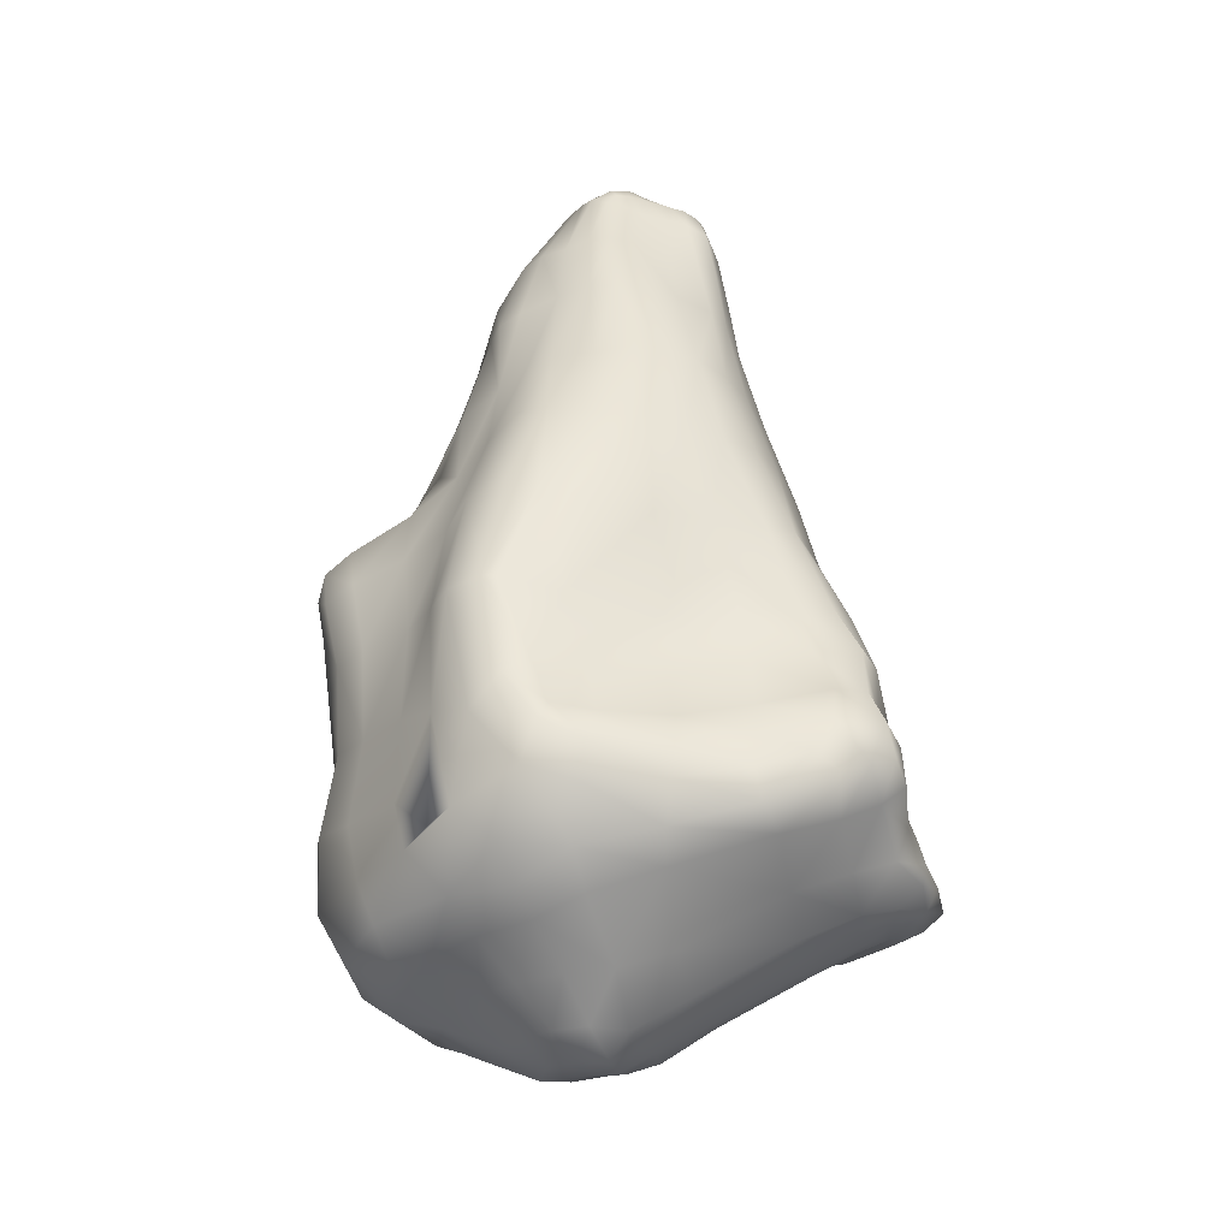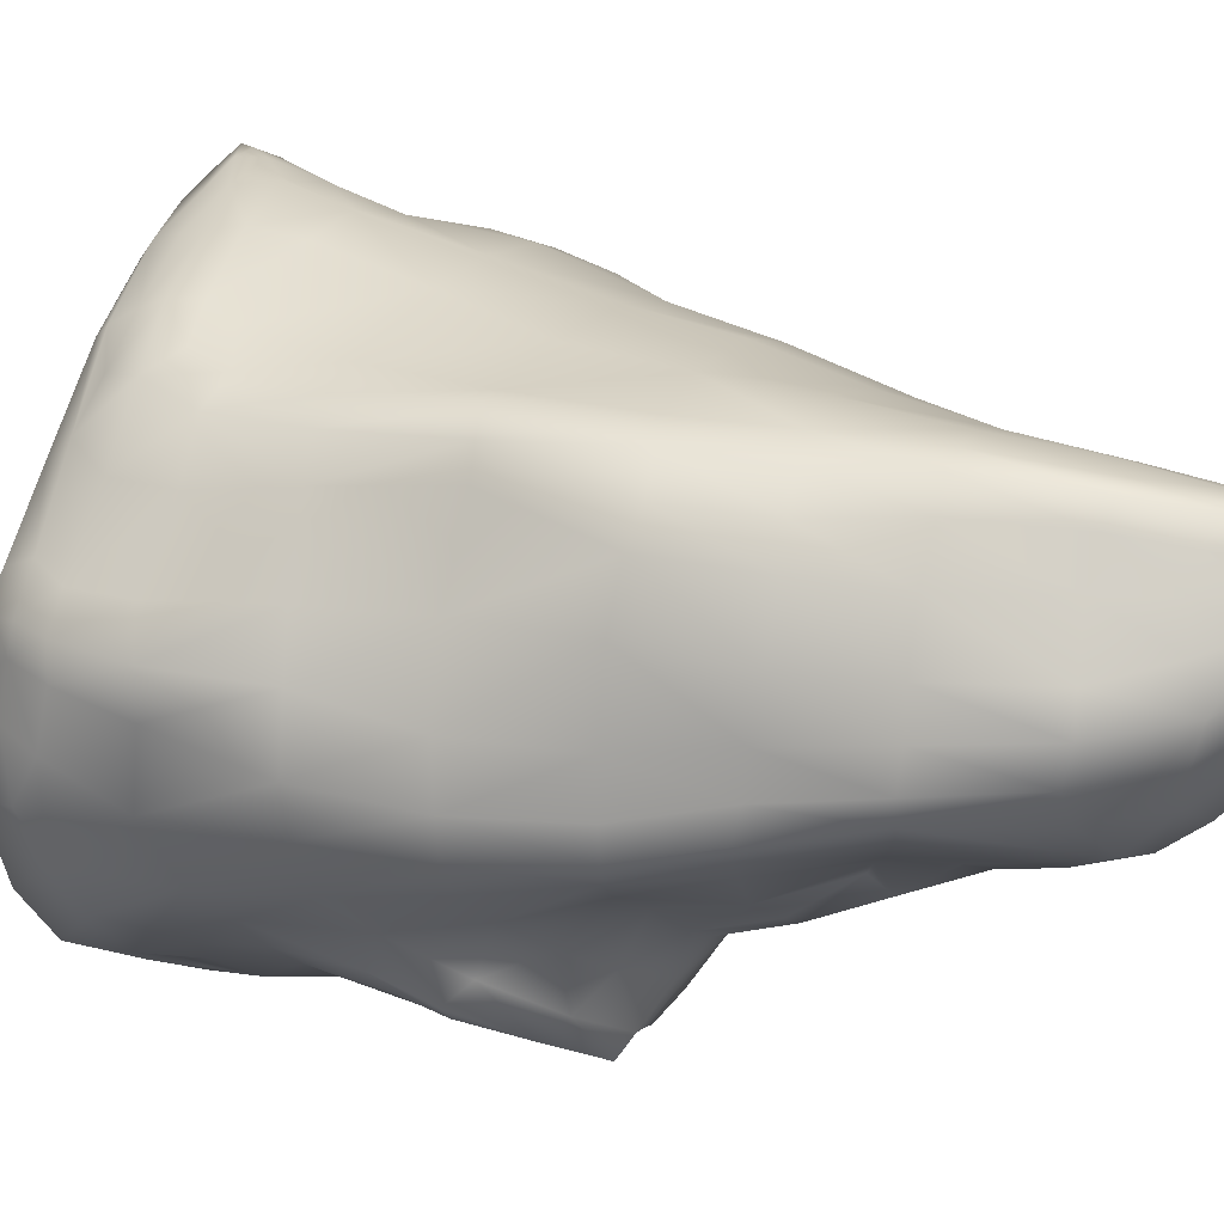
<metadata>
{"format":"obj","ext":"obj","renderer":"f3d","projection":"perspective","resolution":1024,"background":"white","views":[{"elev":-29.3,"azim":-95.2,"up":"+Y"},{"elev":10.2,"azim":119.0,"up":"+Z"}]}
</metadata>
<code>
v  -10.03 6.158 15.01
v  -11.5 7.004 14.44
v  -12.12 5.061 15.25
v  -9.619 4.01 15.47
v  -8.608 8.259 15.47
v  -10.48 9.916 14.7
v  -7.578 5.566 15.76
v  -13.74 5.638 14.27
v  -13.26 7.269 13.64
v  -13.49 7.255 12.01
v  -14.59 5.25 11.75
v  -13.39 6.345 8.414
v  -14.1 4.592 8.316
v  -14.22 3.141 13.42
v  -13.91 3.629 14.62
v  11.87 1.416 5.259
v  10.56 0.8224 5.522
v  10.33 -0.02 4.274
v  12.15 0.3534 3.208
v  12.93 1.811 3.781
v  13.28 2.865 3.808
v  12.15 2.924 5.739
v  12.72 1.24 2.686
v  4.003 -3.334 3.219
v  5.652 -3.046 1.505
v  6.83 -2.401 2.8
v  4.148 -3.523 4.562
v  -5.193 41.74 3.512
v  -4.623 42.6 3.579
v  -4.95 42.28 2.589
v  -5.247 41.74 2.816
v  -5.152 41.42 1.509
v  -5.44 41.03 2.272
v  -5.587 40.78 3.092
v  4.158 17.54 -10.93
v  4.129 18.86 -9.859
v  6.694 16.62 -8.247
v  6.945 15.4 -9.297
v  6.923 12.38 -8.45
v  4.605 11.85 -9.804
v  4.851 14.5 -10.36
v  1.041 1.815 -11.3
v  -0.3659 4.288 -11.41
v  1.584 4.623 -11.03
v  2.104 2.603 -10.83
v  3.663 2.347 -10.08
v  3.772 0.972 -10.34
v  5.003 4.55 -9.518
v  2.386 19.55 -11.79
v  1.755 20.07 -10.85
v  0.8983 18.18 -12.05
v  -0.1817 19.4 -11.25
v  2.256 15.65 -11.39
v  -0.8289 17.66 -12.16
v  -2.234 18.52 -11.82
v  -0.8375 15.53 -11.77
v  -2.837 16.44 -11.68
v  -5.645 0.9742 18.04
v  -5.42 -0.1959 17.48
v  -4.026 0.3637 18.61
v  -4.233 0.777 18.45
v  -2.817 0.8902 18.2
v  -3.476 1.845 18.18
v  -3.231 -0.2906 17.74
v  -5.229 2.105 17.72
v  -0.7604 0.8704 17.07
v  -0.7208 2.098 17.34
v  -1.587 3.87 17.48
v  1.603 4.381 16.09
v  1.097 6.635 15.67
v  -1.369 6.975 16.58
v  -4.805 6.946 16.18
v  -4.561 3.88 17.24
v  2.242 3.056 15.9
v  -6.62 3.677 16.67
v  -7.395 2.434 16.86
v  -7.548 0.208 16.91
v  -9.267 0.6528 15.36
v  -6.982 -0.6994 15.86
v  -7.578 1.284 17.11
v  -4.888 -0.4955 16.84
v  -3.353 -0.5734 16.97
v  -5.439 -0.853 15.81
v  -3.69 -0.914 15.99
v  -9.805 2.093 15.87
v  -9.797 -0.2383 13.17
v  -7.561 -1.335 13.94
v  -1.891 12.18 15.12
v  -5.848 11.72 15.29
v  -4.992 17.51 13.52
v  -7.937 18.01 12.09
v  -8.859 13.38 14.02
v  -1.837 17.61 13.68
v  -12.43 2.933 15.34
v  -12.2 2.131 14.19
v  7.629 6.056 12.52
v  7.857 8.024 11.8
v  5.948 6.934 13.09
v  5.405 5.322 13.92
v  5.947 4.021 13.89
v  9.062 5.096 11.63
v  9.736 8.025 10.68
v  8.706 3.435 11.58
v  5.946 2.832 13.52
v  6.326 1.825 12.92
v  9.814 2.79 9.477
v  10.62 4.758 8.418
v  -14.39 3.583 10.72
v  -14.17 2.822 8.094
v  -14.15 1.196 8.478
v  -14.63 2.575 11.93
v  1.504 39.79 7.39
v  2.164 39.73 5.996
v  0.6661 41.47 6.156
v  0.4889 41.19 7.07
v  -0.1173 41.75 7.635
v  0.4663 40.46 8.4
v  -0.2682 42.36 6.587
v  -3.603 41.19 7.815
v  -2.827 41.25 7.898
v  -3.216 41.88 7.132
v  -4.106 41.27 7.413
v  0.2638 -4.49 7.036
v  -1.4 -4.788 7.912
v  -1.064 -6.491 5.301
v  1.161 -5.636 4.664
v  2.71 -5.474 2.713
v  4.251 -2.841 6.604
v  8.595 0.7264 7.958
v  7.901 -0.451 6.456
v  9.51 1.507 8.633
v  13.12 2.444 2.423
v  -1.529 -7.197 3.687
v  -2.713 -6.58 4.869
v  -2.689 -7.565 3.14
v  -1.938 -7.492 1.693
v  -0.5083 -6.975 2.846
v  -2.931 43.21 2.129
v  -3.638 42.85 1.932
v  -3.068 43.31 3.088
v  -2.122 43.15 2.457
v  -2.705 -7.347 -0.1339
v  -3.564 -7.407 1.104
v  -5.152 -6.508 -0.1213
v  -3.674 -6.358 -1.474
v  -1.516 -6.105 -2.414
v  -0.6224 -7.361 -0.3906
v  0.8175 -5.26 -3.639
v  2.114 -5.814 -2.085
v  0.5538 -6.968 1.193
v  3.359 -5.84 -0.3883
v  -14.27 5.58 -0.9576
v  -13.73 8.046 -1.883
v  -14.13 7.082 -3.218
v  -14.91 4.526 -1.625
v  -14.12 5.342 1.11
v  -13.33 8.095 0.717
v  -15.1 3.422 0.5046
v  2.36 39.94 0.6867
v  4.975 36.69 0.1069
v  3.971 36.76 -1.217
v  1.199 39.24 -0.9556
v  2.994 35.85 -2.335
v  1.094 37.17 -2.756
v  12.86 2.262 -2.676
v  13.47 3.817 -0.6735
v  12.83 1.773 0.1378
v  12.22 0.3357 -2.834
v  11.81 2.904 -4.899
v  12.7 7.16 -2.478
v  8.913 -0.9297 -6.782
v  4.398 -4.466 0.7154
v  5.859 -4.255 -2.351
v  5.984 -3.688 -1.075
v  7.46 -2.524 -0.9554
v  7.716 -2.621 -3.305
v  -3.719 37.4 -2.182
v  -1.266 39.44 -1.813
v  -0.5873 37.74 -2.934
v  -2.117 35.72 -3.452
v  -5.574 32.24 -3.387
v  -6.436 32.5 -2.367
v  -5.157 37.33 -1.209
v  -4.006 32.26 -3.787
v  -11.01 -1.953 -2.19
v  -9.767 -3.02 -1.317
v  -11.42 -2.367 0.8874
v  -13.1 -0.8706 0.1567
v  -7.99 -3.208 -3.751
v  -9.577 -1.941 -5.12
v  -12.71 -0.609 -3.094
v  13.82 8.182 0.9447
v  13.8 4.583 1.871
v  10.7 3.838 -6.735
v  11.31 8.177 -5.14
v  11.89 12.77 -2.857
v  12.63 12.9 -0.7034
v  10.59 13.11 -4.936
v  0.3666 31.41 -3.86
v  1.816 34.38 -3.134
v  4.117 30.42 -2.892
v  2.169 29.12 -3.706
v  6.425 26.3 -3.574
v  3.686 25.36 -5.227
v  0.0293 -4.685 -4.966
v  -2.404 -4.793 -4.384
v  -2.024 -3.805 -6.994
v  2.125 -3.676 -7.114
v  2.521 -4.147 -5.04
v  -0.0033 28.91 -5.338
v  -2.154 28.12 -5.347
v  -1.56 31.8 -4.385
v  0.859 28.23 -4.447
v  1.73 25.66 -6.097
v  0.0117 25.43 -6.697
v  5.184 -3.775 -5.156
v  4.628 -4.247 -4.034
v  7.966 -2.482 -5.362
v  -3.67 23.79 -6.21
v  -2.019 24.65 -6.617
v  -1.78 21.84 -7.835
v  -4.436 20.92 -7.612
v  -4.713 26.81 -5.164
v  -6.487 22.09 -5.36
v  -10.86 0.8383 -6.192
v  -8.26 3.108 -7.727
v  -8.961 0.4478 -7.167
v  -11.92 1.335 -5.234
v  7.539 5.969 -8.216
v  7.304 8.719 -7.987
v  9.279 8.725 -6.585
v  9.025 5.024 -7.49
v  4.53 8.228 -9.323
v  6.689 2.441 -9.175
v  -2.119 -2.394 -9.787
v  2.948 -2.28 -8.865
v  7.889 0.3215 -8.745
v  3.232 -0.4295 -9.797
v  5.636 19.11 -7.141
v  7.884 18.11 -5.811
v  8.22 13.66 -6.638
v  3.112 20.06 -8.339
v  1.255 7.819 -10.69
v  1.726 11.72 -11.19
v  -1.573 11.73 -11.17
v  -2.187 4.004 -11.27
v  -1.167 0.3289 -11.15
v  -5.191 0.4654 -9.293
v  -4.499 3.579 -9.863
v  -13.38 5.439 -4.601
v  -14.34 2.426 -2.283
v  -11.01 6.525 -6.234
v  -12.42 12.16 -5.738
v  -10.26 12.28 -6.439
v  -7.989 12.35 -7.467
v  -8.317 7.291 -7.625
v  -5.909 12.24 -9.599
v  -5.503 7.594 -9.351
v  -4.223 12.09 -10.83
v  -3.565 7.736 -10.58
v  -1.458 7.965 -10.76
v  -3.871 17.09 -10.33
v  -6.393 17.18 -7.825
v  -2.935 19.48 -10.55
v  -1.131 20.16 -9.95
v  0.5209 22.31 -7.46
v  0.95 20.82 -9.449
v  2.223 22.34 -6.885
v  4.489 22.1 -5.596
v  7.174 22.12 -4.618
v  7.373 26.61 -2.831
v  8.676 22.62 -3.783
v  9.879 17.83 -4.454
v  9.57 22.99 -2.894
v  10.98 17.89 -3.265
v  9.765 23.03 -1.506
v  11.35 17.97 -1.503
v  10.1 23.13 0.8087
v  11.45 17.87 1.131
v  12.37 12.95 2.353
v  10.52 17.78 4.786
v  11.73 12.75 4.961
v  13.14 7.758 4.886
v  14.14 8.336 2.954
v  12.77 4.579 5.002
v  13.78 4.596 3.414
v  11.05 8.057 8.233
v  10.02 12.3 8.537
v  9.155 12.06 10.3
v  9.074 17.98 8.844
v  8.56 17.86 10.24
v  7.743 17.61 11.2
v  8.064 11.9 11.33
v  6.44 17.5 11.6
v  6.168 11.75 12.17
v  2.493 17.4 12.82
v  1.584 12.03 14.26
v  5.744 23.08 11.06
v  2.139 22.43 12.02
v  -1.651 22.34 12.79
v  1.67 27.21 11.48
v  -1.253 27.28 11.41
v  -4.164 27.52 10.79
v  -4.363 22.49 12.38
v  -6.548 27.78 9.495
v  -7.454 22.82 10.8
v  -8.121 27.94 8.222
v  -9.352 22.79 9.428
v  -9.799 17.89 11.13
v  -10.8 22.34 7.65
v  -10.61 17.41 9.672
v  -11.5 12.42 10.81
v  -10.57 13.2 12.71
v  -11.74 9.991 11.48
v  -11.47 10.51 13.84
v  -11.74 12.04 8.027
v  -12.2 9.184 8.423
v  -12.04 11.55 4.302
v  -12.59 7.87 4.468
v  -13.81 5.406 4.681
v  -14.54 3.843 4.56
v  -14.43 1.683 0.2967
v  -14.49 1.944 4.375
v  -13.61 0.009 4.25
v  -12.08 -1.267 4.394
v  -12.73 0.2554 9.387
v  -12.47 1.215 12.29
v  -8.445 -3.766 5.159
v  -9.438 -1.153 10.35
v  -5.975 -4.909 6.398
v  -6.922 -2.369 11.18
v  -4.266 -5.161 6.998
v  -5.439 -2.657 11.6
v  -5.708 -1.503 14.11
v  -3.651 -2.709 11.94
v  -4.168 -1.345 14.85
v  -2.176 -2.521 12.1
v  -1.941 -1.011 14.65
v  -1.396 -0.2143 15.79
v  -1.003 -0.112 16.78
v  1.029 -0.5165 13.88
v  1.695 -0.1028 14.8
v  1.971 0.6344 15.49
v  1.967 1.863 15.78
v  6.197 1.222 12.47
v  5.537 0.6784 11.76
v  -0.0773 -1.963 11.68
v  4.47 -1.105 9.178
v  7.516 -1.798 4.722
v  9.725 -1.497 -0.0706
v  10.09 -1.213 2.64
v  10.47 -1.211 -1.111
v  11.83 -0.6487 1.632
v  11.02 -0.9642 -2.035
v  12.4 0.3956 1.286
v  -2.648 -5.187 7.308
v  -4.208 -6.929 4.052
v  -5.553 -6.539 3.404
v  -5.791 -6.458 1.544
v  -4.139 -7.503 2.601
v  -8.478 -4.699 2.473
v  -7.798 -4.741 0.1821
v  -6.595 -4.861 -1.896
v  -5.251 -3.282 -5.796
v  -4.62 -4.738 -3.405
v  -5.927 -1.986 -8.407
v  -13.17 11.94 -0.2546
v  -12.58 16.93 3.948
v  -13 17.34 0.8658
v  -12.92 17.89 -1.586
v  -13.37 12.46 -3.427
v  -12.3 18.44 -3.18
v  -13.3 12.54 -4.056
v  -10.88 18.07 -4.938
v  -10.85 23.35 -2.471
v  -8.717 22.82 -3.943
v  -8.584 17.59 -5.832
v  -8.406 27.69 -2.059
v  -6.673 27.37 -3.416
v  -9.288 27.84 -0.8574
v  -7.596 32.86 -0.5021
v  -11.68 23.12 -1.155
v  -12.11 22.71 0.9369
v  -9.864 27.82 1.229
v  -10.23 28.07 3.002
v  -8.908 32.8 2.512
v  -8.655 32.97 1.034
v  -12.2 22.69 3.504
v  -11.45 22.57 5.682
v  -9.861 28.13 4.841
v  -11.66 17.18 6.799
v  -9.318 28.06 6.667
v  -7.667 33.25 5.763
v  -8.739 33.19 4.011
v  -5.946 37.45 5.665
v  -6.572 37.51 3.63
v  -6.849 37.51 2.393
v  -5.422 40.42 4.192
v  -6.677 37.39 1.165
v  -6.11 37.16 -0.0105
v  -4.424 41.61 1.02
v  -4.264 42.73 2.465
v  -3.671 41.15 0.2156
v  -2.18 41.69 0.4117
v  -0.8071 41.64 1.086
v  -1.181 43.25 3.208
v  0.201 41.95 2.115
v  -0.3621 43.2 4.158
v  0.545 42.45 3.56
v  2.611 40.5 2.314
v  0.904 41.83 4.873
v  2.705 39.97 4.19
v  5.069 37.2 3.443
v  5.457 37.32 1.787
v  6.913 32.34 3.468
v  7.024 32.33 1.475
v  7.073 32.08 -0.2091
v  6.632 31.87 -1.273
v  8.407 27.67 1.188
v  8.139 27.25 -0.7318
v  8.125 26.95 -2.16
v  5.834 31.51 -1.898
v  8.3 28.13 3.597
v  9.887 23.38 4.434
v  7.625 28.33 6.538
v  9.364 23.75 7.164
v  6.857 28.17 8.225
v  8.53 24.01 8.659
v  5.694 27.92 9.777
v  7.321 23.76 10.29
v  4.277 27.58 10.69
v  4.398 32.41 9.702
v  3.167 32.34 10.3
v  1.652 32.25 10.66
v  1.505 37.19 9.486
v  0.1122 36.55 9.851
v  -1.638 36.48 9.529
v  -0.758 32.13 10.41
v  -3.432 37.08 8.81
v  -4.09 32.33 9.483
v  -4.721 37.29 8.266
v  -5.747 32.64 8.679
v  -5.362 37.33 7.192
v  -6.744 32.99 7.718
v  -4.535 39.86 7.837
v  -4.804 40.25 6.75
v  -5.099 40.24 5.649
v  -4.474 41.5 6.671
v  -4.711 41.54 5.78
v  -5.004 41.68 4.399
v  -3.851 42.2 5.558
v  -4.296 42.41 4.492
v  -2.8 42.67 5.231
v  -3.31 42.81 4.291
v  -3.845 42.93 3.409
v  -2.3 43.24 3.9
v  -1.651 43.13 4.761
v  -2.503 42.48 6.07
v  -1.492 42.89 5.833
v  -0.1807 42.85 5.484
v  -1.411 42.57 6.868
v  -2.277 42.25 6.955
v  -1.988 41.66 7.802
v  -1.179 41.93 7.773
v  -1.202 39.77 8.934
v  -0.4051 40.36 8.738
v  2.653 37.4 9.101
v  3.226 37.16 7.982
v  5.145 32.47 8.366
v  6.252 32.39 6.163
v  4.089 37.01 6.136
v  -2.382 39.63 8.801
v  -3.552 39.66 8.352
v  -3.485 42.07 6.31
v  -0.1071 34.88 -3.668
o Rock6_LP_unwrapped
g Rock6_LP_unwrapped
f 1 2 3 4
f 5 6 2 1
f 1 4 7 5
f 8 9 10 11
f 11 10 12 13
f 14 15 8 11
f 16 17 18 19
f 20 21 22 16
f 19 23 20 16
f 24 25 26 27
f 28 29 30 31
f 31 30 32 33
f 31 33 34 28
f 35 36 37 38
f 39 40 41 38
f 42 43 44 45
f 45 46 47 42
f 44 48 46 45
f 49 50 36 35
f 51 52 50 49
f 35 53 51 49
f 54 55 52 51
f 54 56 57 55
f 58 59 60 61
f 62 63 61 60
f 60 59 64 62
f 61 63 65 58
f 62 64 66 67
f 67 68 63 62
f 69 70 71 68
f 71 72 73 68
f 67 74 69 68
f 72 7 75 73
f 75 7 4 76
f 75 76 65 73
f 77 78 79 59
f 77 59 58 80
f 81 82 64 59
f 81 83 84 82
f 59 79 83 81
f 78 77 80 85
f 78 86 87 79
f 72 71 88 89
f 90 91 92 89
f 88 93 90 89
f 89 92 6 5
f 15 94 3 8
f 15 14 95 94
f 96 97 98 99
f 96 99 100 101
f 101 102 97 96
f 103 104 105 106
f 100 104 103 101
f 106 107 101 103
f 108 109 110 111
f 108 11 13 109
f 111 14 11 108
f 112 113 114 115
f 115 116 117 112
f 115 114 118 116
f 119 120 121 122
f 123 124 125 126
f 127 24 27 126
f 126 27 128 123
f 17 129 130 18
f 17 16 131 129
f 20 23 132 21
f 133 125 134 135
f 133 135 136 137
f 137 126 125 133
f 138 139 140 141
f 142 143 144 145
f 142 145 146 147
f 142 147 136 143
f 146 148 149 147
f 150 137 136 147
f 149 151 150 147
f 152 153 154 155
f 152 156 157 153
f 152 155 158 156
f 159 160 161 162
f 161 163 164 162
f 165 166 167 168
f 169 170 166 165
f 168 171 169 165
f 172 151 173 174
f 174 175 25 172
f 173 176 175 174
f 177 178 179 180
f 181 182 183 177
f 180 184 181 177
f 185 186 187 188
f 189 186 185 190
f 185 188 191 190
f 192 193 166 170
f 169 194 195 170
f 170 196 197 192
f 195 198 196 170
f 199 200 201 202
f 202 201 203 204
f 205 206 207 208
f 205 148 146 206
f 205 208 209 148
f 210 211 212 199
f 213 214 215 210
f 204 214 213 202
f 210 199 202 213
f 216 217 209 208
f 173 217 216 176
f 216 208 218 176
f 219 220 221 222
f 223 211 220 219
f 219 222 224 223
f 225 226 227 228
f 229 230 231 232
f 229 48 233 230
f 229 232 234 48
f 208 207 235 236
f 171 237 194 169
f 218 208 236 171
f 236 238 237 171
f 37 239 240 241
f 36 242 239 37
f 39 241 231 230
f 230 233 40 39
f 44 243 233 48
f 46 48 234 47
f 41 53 35 38
f 41 40 244 53
f 244 245 56 53
f 246 43 42 247
f 42 47 238 247
f 247 248 249 246
f 250 251 155 154
f 228 191 251 250
f 252 225 228 250
f 252 250 253 254
f 254 255 256 252
f 252 256 226 225
f 255 257 258 256
f 258 249 226 256
f 258 257 259 260
f 260 246 249 258
f 260 259 245 261
f 261 43 246 260
f 245 244 243 261
f 243 44 43 261
f 259 257 262 57
f 56 245 259 57
f 262 263 222 264
f 262 264 55 57
f 257 255 263 262
f 264 222 221 265
f 265 52 55 264
f 221 266 267 265
f 267 50 52 265
f 267 266 268 242
f 242 36 50 267
f 215 214 268 266
f 268 214 204 269
f 269 239 242 268
f 204 203 270 269
f 270 240 239 269
f 203 271 272 270
f 272 273 240 270
f 272 274 275 273
f 275 196 198 273
f 273 198 241 240
f 274 276 277 275
f 277 197 196 275
f 277 276 278 279
f 279 280 197 277
f 280 279 281 282
f 282 283 284 280
f 280 284 192 197
f 283 285 286 284
f 284 286 193 192
f 285 22 21 286
f 286 21 132 193
f 285 283 287 107
f 107 106 22 285
f 287 283 282 288
f 288 289 102 287
f 102 101 107 287
f 288 290 291 289
f 289 291 292 293
f 293 97 102 289
f 293 292 294 295
f 295 98 97 293
f 295 294 296 297
f 297 70 98 295
f 297 296 93 88
f 71 70 297 88
f 294 298 299 296
f 300 93 296 299
f 299 301 302 300
f 302 303 304 300
f 304 90 93 300
f 303 305 306 304
f 304 306 91 90
f 305 307 308 306
f 306 308 309 91
f 308 310 311 309
f 311 312 313 309
f 309 313 92 91
f 312 314 315 313
f 313 315 6 92
f 314 10 9 315
f 315 9 2 6
f 314 312 316 317
f 317 12 10 314
f 317 316 318 319
f 319 320 12 317
f 319 157 156 320
f 156 158 321 320
f 320 321 13 12
f 158 322 323 321
f 321 323 109 13
f 322 188 324 323
f 323 324 110 109
f 188 187 325 324
f 326 110 324 325
f 326 327 111 110
f 325 328 329 326
f 329 86 327 326
f 328 330 331 329
f 329 331 87 86
f 332 333 331 330
f 331 333 334 87
f 334 83 79 87
f 334 333 335 336
f 336 84 83 334
f 336 335 337 338
f 338 339 84 336
f 339 340 82 84
f 339 338 341 342
f 342 343 340 339
f 343 344 66 340
f 343 342 345 105
f 343 105 104 344
f 342 341 346 345
f 129 131 345 346
f 345 131 106 105
f 341 347 348 346
f 348 130 129 346
f 348 347 123 128
f 128 349 130 348
f 349 128 27 26
f 26 350 351 349
f 349 351 18 130
f 350 352 353 351
f 351 353 19 18
f 352 354 355 353
f 355 23 19 353
f 354 168 167 355
f 355 167 132 23
f 354 352 176 218
f 354 218 171 168
f 352 350 175 176
f 26 25 175 350
f 347 341 338 337
f 347 337 124 123
f 344 74 67 66
f 104 100 74 344
f 340 66 64 82
f 335 356 124 337
f 335 333 332 356
f 332 357 134 356
f 356 134 125 124
f 357 332 330 358
f 358 359 360 357
f 357 360 135 134
f 359 144 143 360
f 143 136 135 360
f 359 358 361 362
f 362 363 144 359
f 363 362 186 189
f 189 364 365 363
f 363 365 145 144
f 364 207 206 365
f 146 145 365 206
f 364 189 190 366
f 366 235 207 364
f 366 190 227 248
f 248 247 235 366
f 361 187 186 362
f 361 328 325 187
f 358 330 328 361
f 327 95 14 111
f 86 78 95 327
f 158 155 251 322
f 251 191 188 322
f 318 367 157 319
f 367 318 368 369
f 367 369 370 371
f 367 371 153 157
f 370 372 373 371
f 373 154 153 371
f 373 372 374 253
f 253 250 154 373
f 372 375 376 374
f 376 224 377 374
f 374 377 254 253
f 224 222 263 377
f 377 263 255 254
f 376 375 378 379
f 379 223 224 376
f 379 378 182 181
f 379 181 184 223
f 378 380 381 182
f 375 382 380 378
f 382 383 384 380
f 382 375 372 370
f 370 369 383 382
f 384 385 386 387
f 387 381 380 384
f 383 388 385 384
f 388 389 390 385
f 388 383 369 368
f 368 391 389 388
f 391 311 310 389
f 391 368 318 316
f 316 312 311 391
f 390 392 393 394
f 390 394 386 385
f 389 310 392 390
f 393 395 396 394
f 394 396 397 386
f 396 398 34 397
f 397 34 33 399
f 397 399 387 386
f 399 33 32 400
f 399 400 381 387
f 400 32 401 183
f 183 182 381 400
f 401 32 30 402
f 401 402 139 403
f 403 177 183 401
f 139 138 404 403
f 403 404 178 177
f 404 138 141 405
f 405 162 178 404
f 141 406 407 405
f 405 407 159 162
f 406 408 409 407
f 407 409 410 159
f 411 412 410 409
f 410 412 413 414
f 414 160 159 410
f 414 413 415 416
f 416 417 160 414
f 418 161 160 417
f 417 416 419 420
f 420 421 418 417
f 421 271 422 418
f 421 420 276 274
f 274 272 271 421
f 422 201 200 163
f 163 161 418 422
f 271 203 201 422
f 420 419 278 276
f 416 415 423 419
f 419 423 424 278
f 423 425 426 424
f 426 290 281 424
f 424 281 279 278
f 425 427 428 426
f 428 291 290 426
f 427 429 430 428
f 430 292 291 428
f 430 429 431 298
f 298 294 292 430
f 431 429 432 433
f 431 433 434 301
f 431 301 299 298
f 434 433 435 436
f 436 437 438 434
f 438 302 301 434
f 437 439 440 438
f 438 440 303 302
f 439 441 442 440
f 440 442 305 303
f 441 443 444 442
f 442 444 307 305
f 443 395 393 444
f 444 393 392 307
f 443 441 445 446
f 446 447 395 443
f 446 448 449 447
f 447 449 450 398
f 398 396 395 447
f 449 451 452 450
f 450 452 29 28
f 28 34 398 450
f 451 453 454 452
f 452 454 455 29
f 402 30 29 455
f 454 456 140 455
f 140 139 402 455
f 456 454 453 457
f 457 408 406 456
f 456 406 141 140
f 453 458 459 457
f 457 459 460 408
f 459 461 118 460
f 460 118 114 411
f 411 409 408 460
f 461 459 458 462
f 462 463 464 461
f 464 116 118 461
f 463 465 466 464
f 466 117 116 464
f 465 436 435 466
f 435 467 117 466
f 467 468 112 117
f 467 435 433 432
f 432 469 468 467
f 469 470 471 468
f 469 432 429 427
f 427 425 470 469
f 471 413 412 113
f 113 112 468 471
f 470 415 413 471
f 425 423 415 470
f 463 120 472 465
f 465 472 437 436
f 120 119 473 472
f 472 473 439 437
f 119 122 445 473
f 473 445 441 439
f 463 462 121 120
f 462 458 474 121
f 474 451 449 448
f 448 122 121 474
f 474 458 453 451
f 446 445 122 448
f 411 114 113 412
f 392 310 308 307
f 288 282 281 290
f 266 221 220 215
f 248 227 226 249
f 247 238 236 235
f 244 40 233 243
f 198 195 231 241
f 47 234 237 238
f 234 232 194 237
f 232 231 195 194
f 228 227 190 191
f 184 212 211 223
f 211 210 215 220
f 173 151 149 217
f 149 148 209 217
f 212 184 180 475
f 475 200 199 212
f 475 180 179 164
f 164 163 200 475
f 132 167 166 193
f 172 25 24 127
f 127 150 151 172
f 179 178 162 164
f 127 126 137 150
f 131 16 22 106
f 99 69 74 100
f 99 98 70 69
f 95 78 85 94
f 94 85 4 3
f 85 80 76 4
f 65 76 80 58
f 73 65 63 68
f 56 54 51 53
f 8 3 2 9
f 5 7 72 89
f 241 39 38 37

</code>
